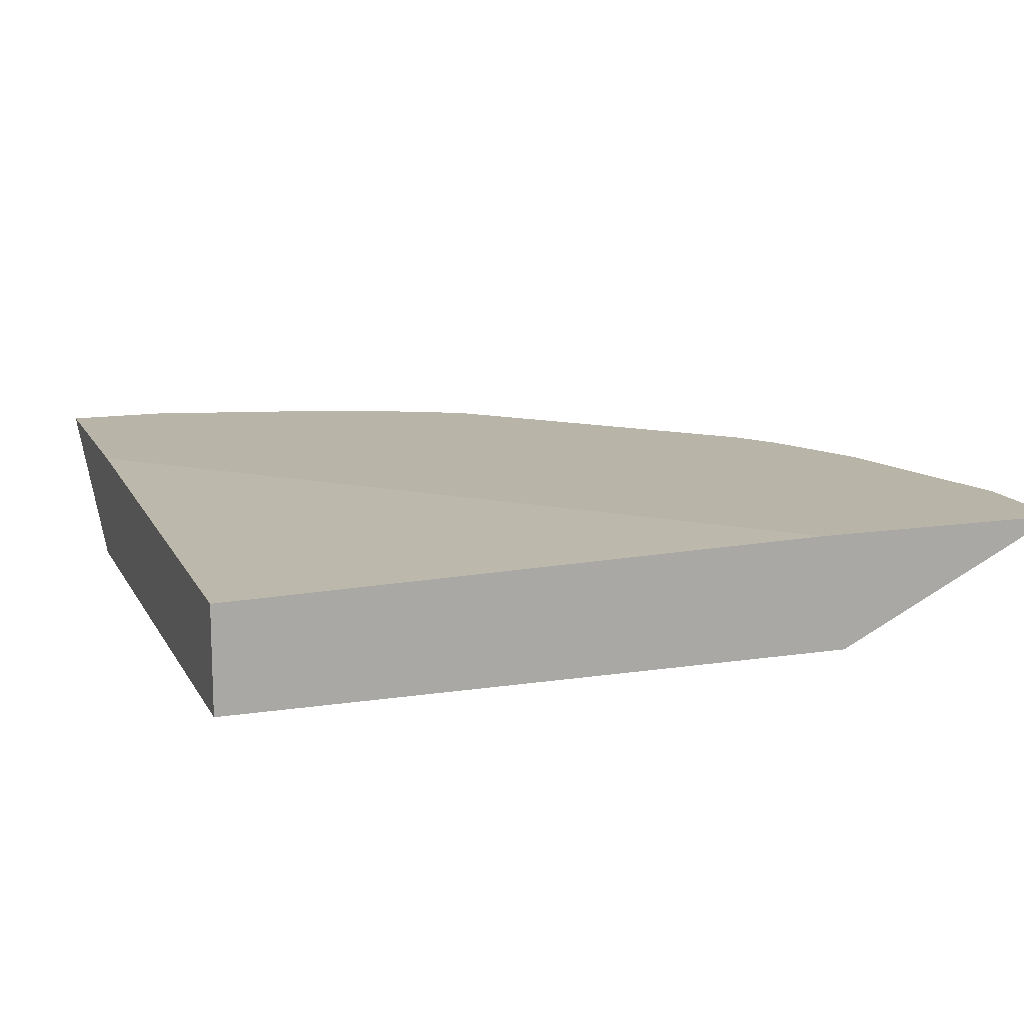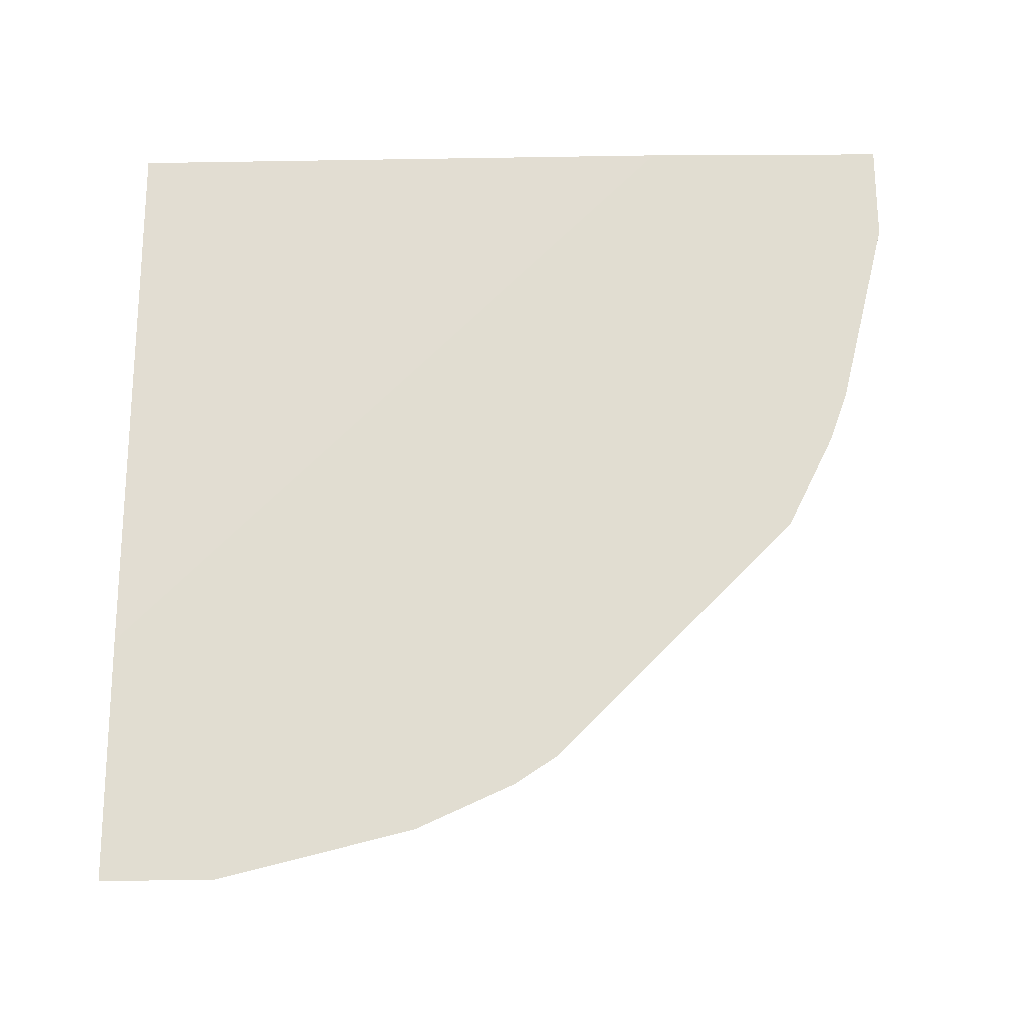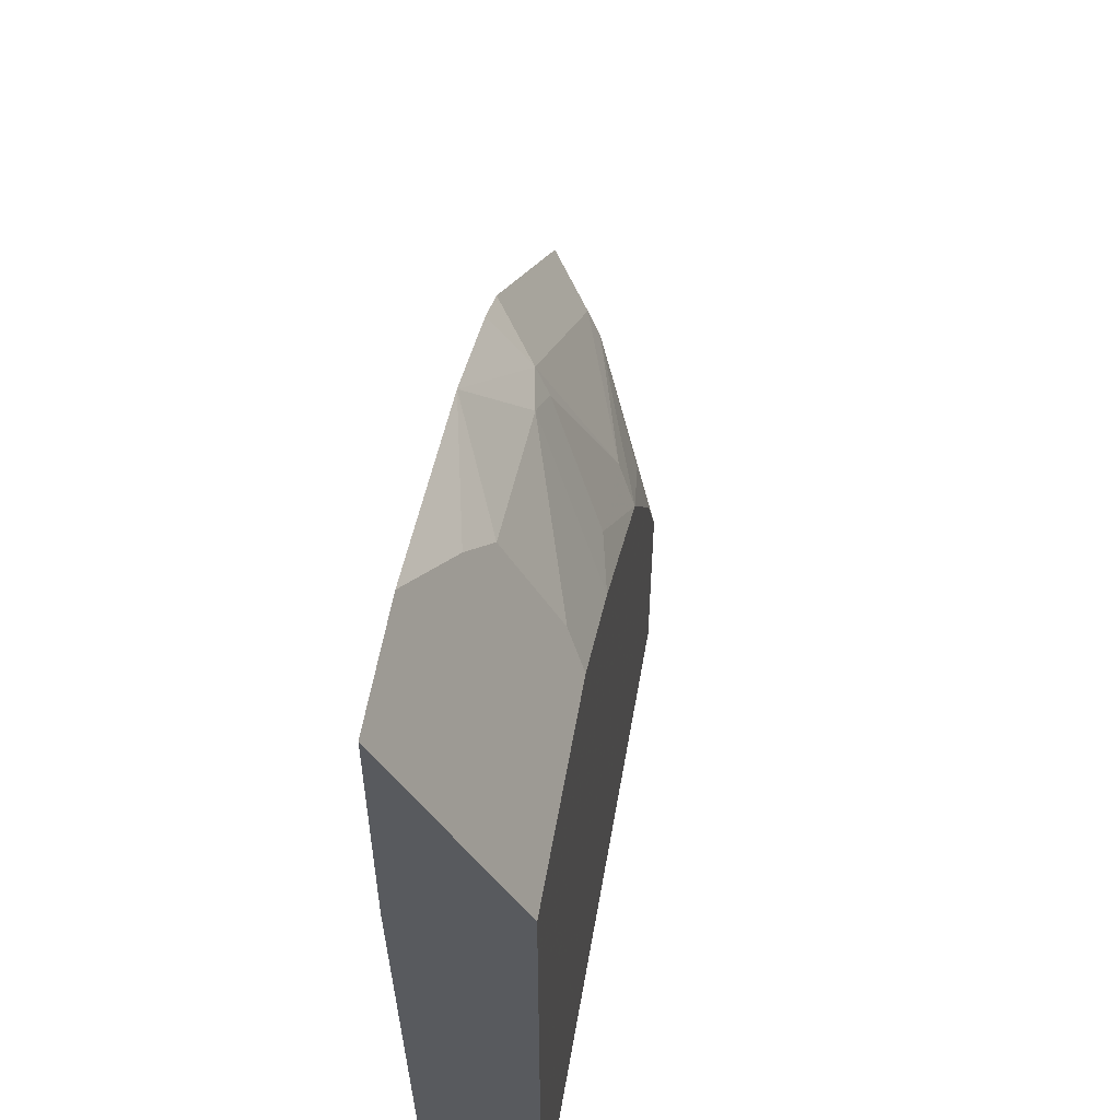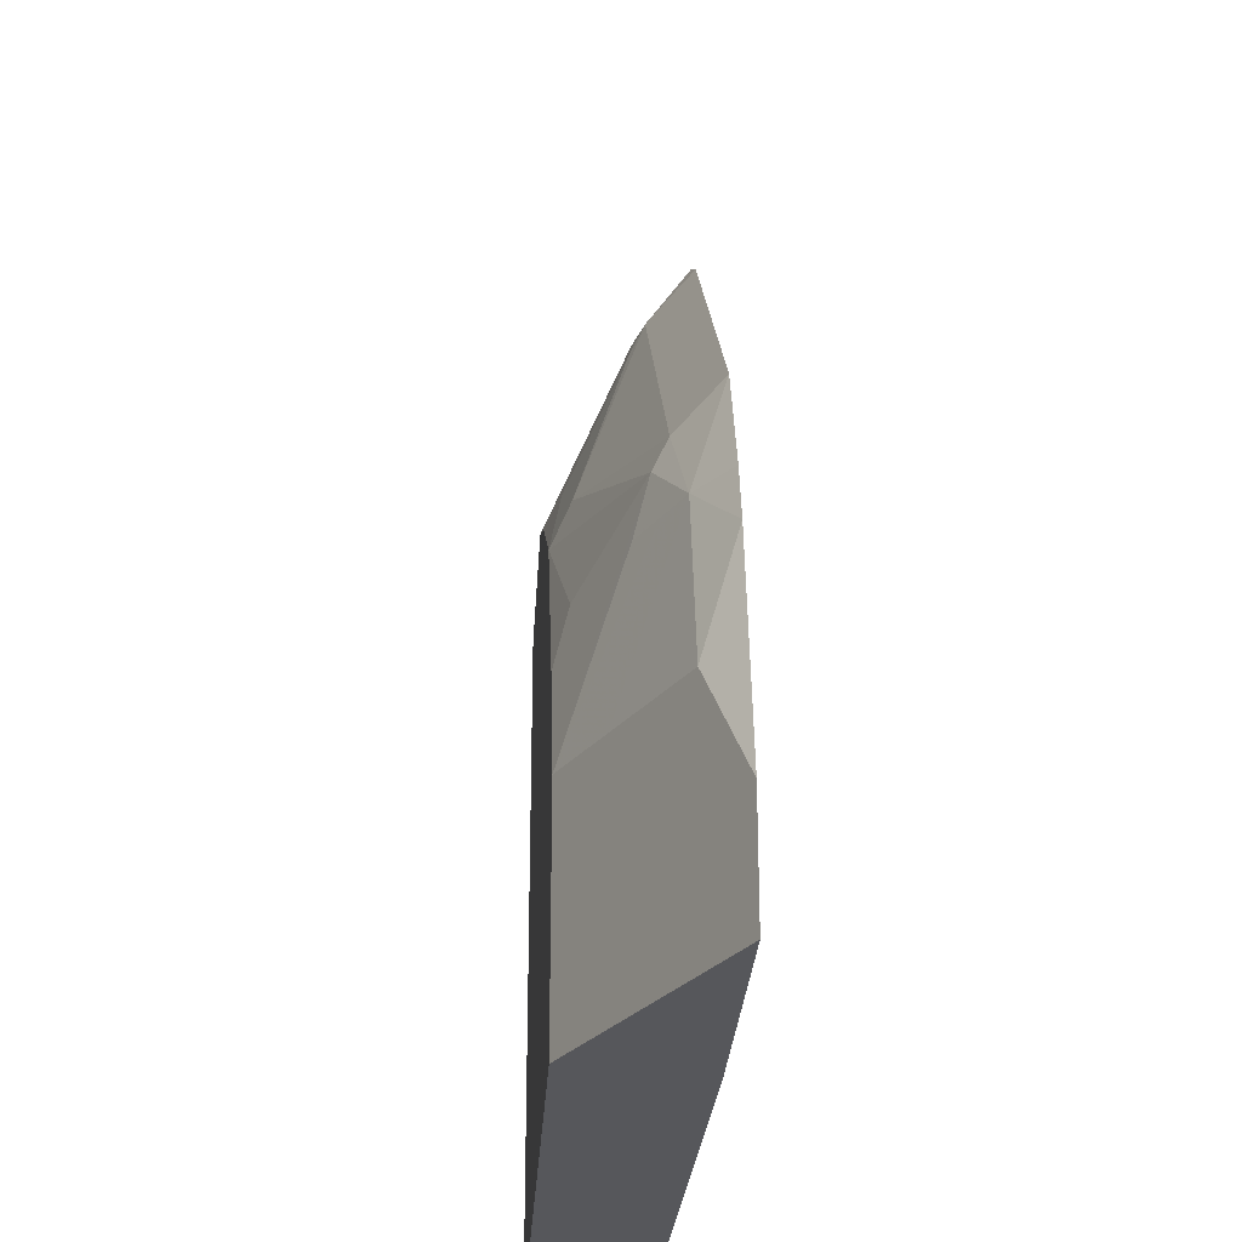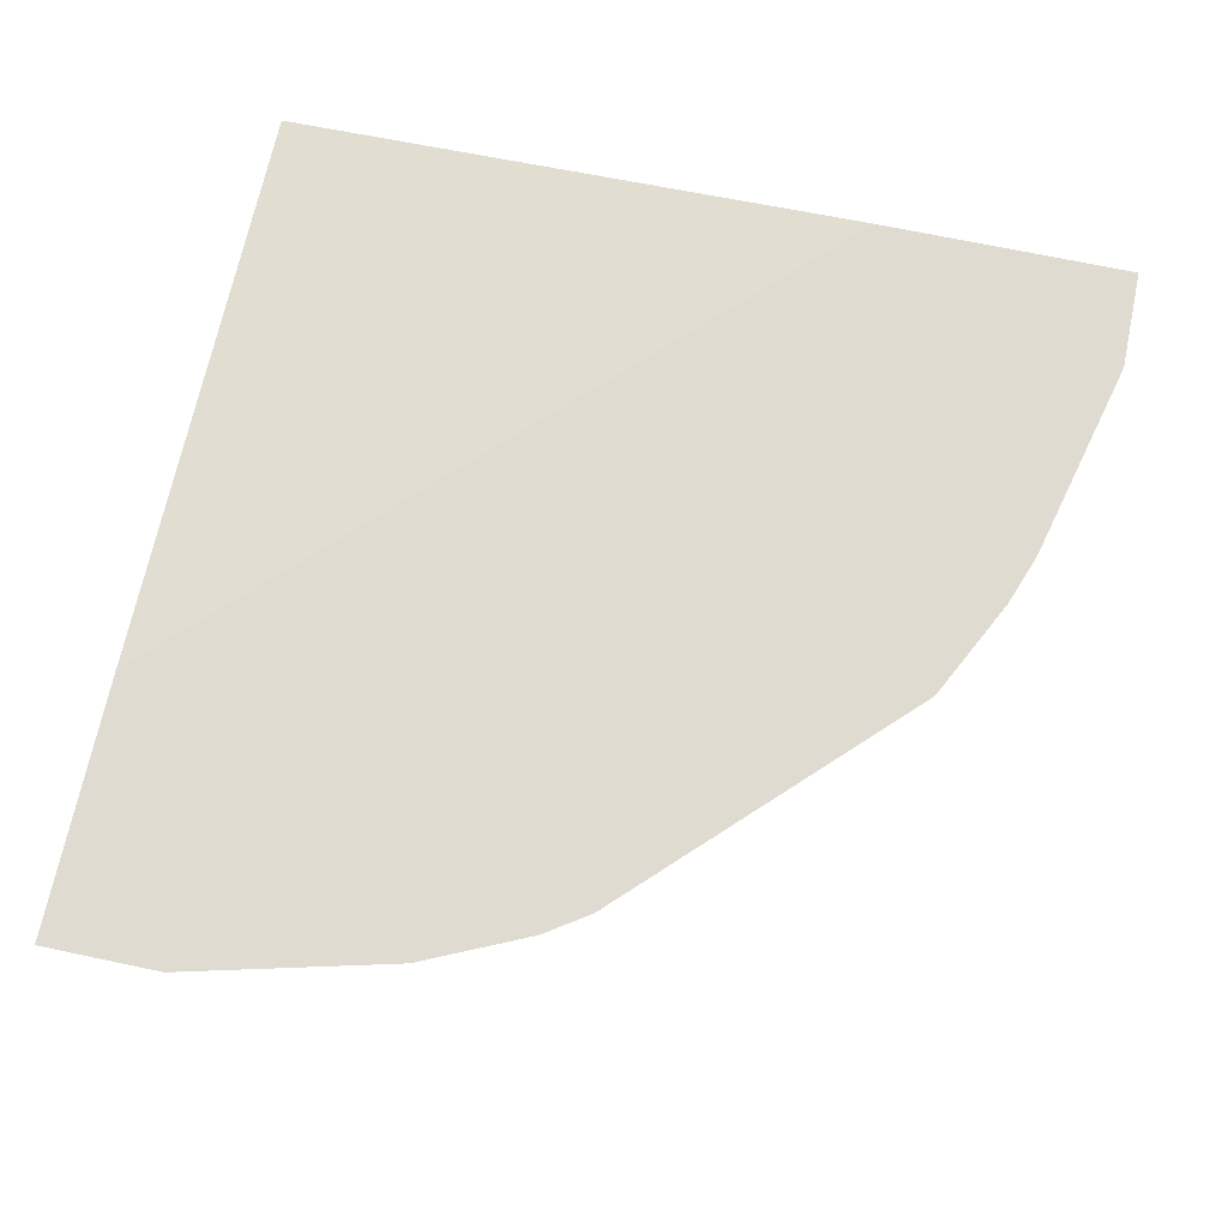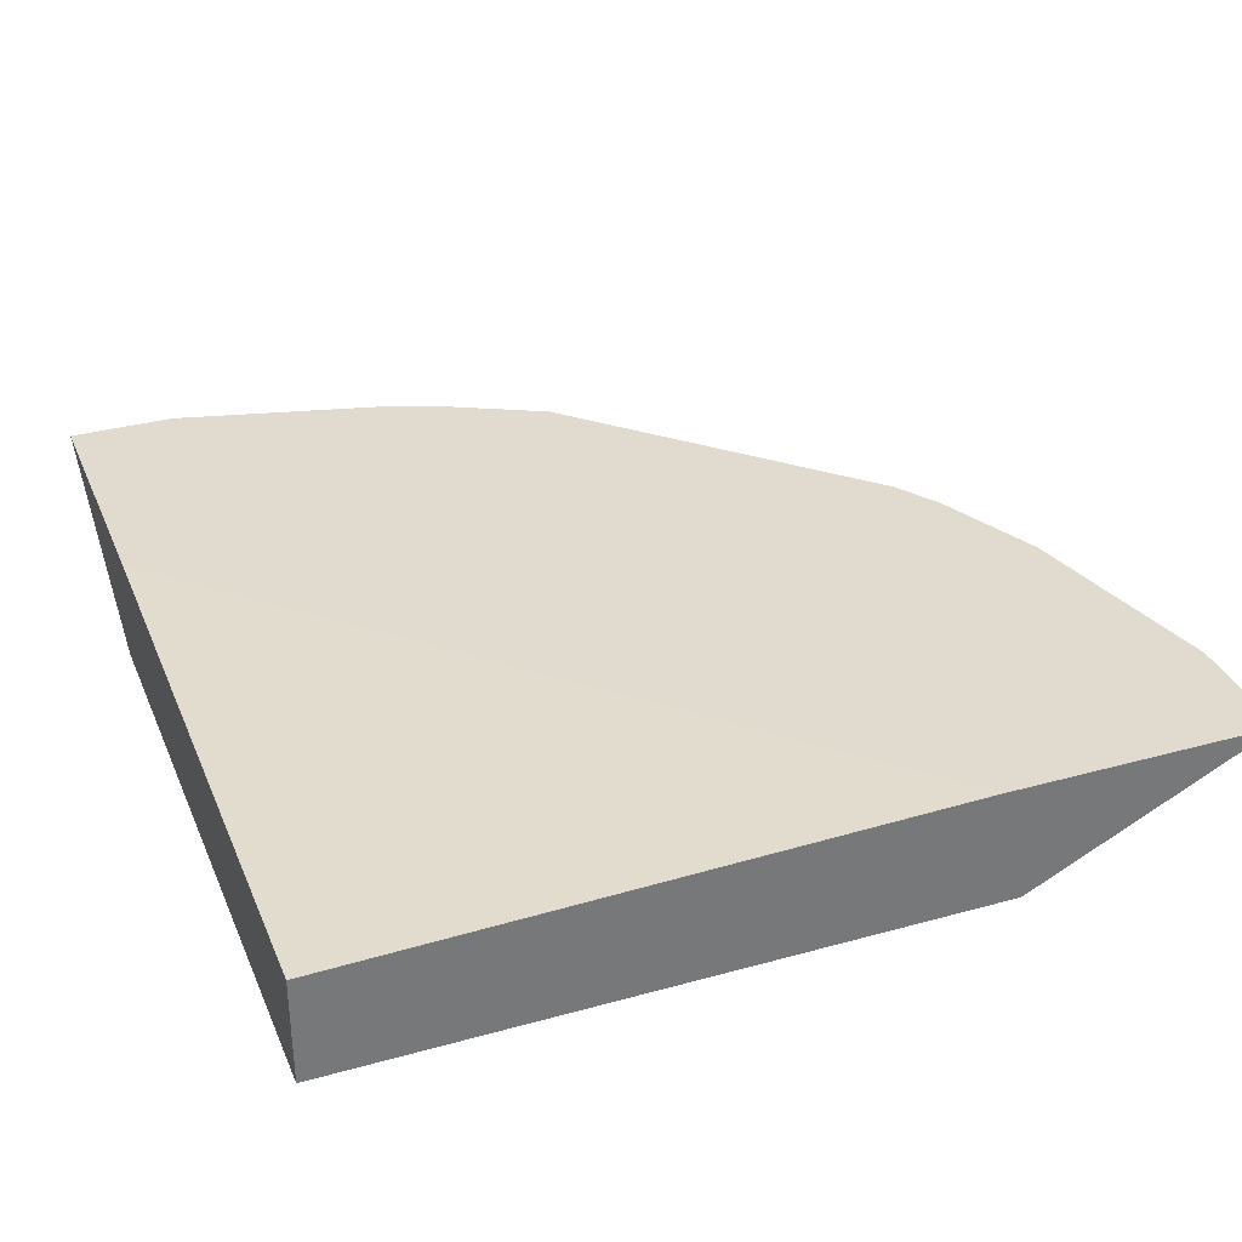
<metadata>
{"format":"obj","ext":"obj","renderer":"f3d","projection":"perspective","resolution":1024,"background":"white","views":[{"elev":13.2,"azim":-109.2,"up":"+Y"},{"elev":68.9,"azim":-0.3,"up":"+Y"},{"elev":57.5,"azim":-80.1,"up":"+Z"},{"elev":-27.1,"azim":86.8,"up":"+Z"},{"elev":69.9,"azim":11.9,"up":"+Y"},{"elev":33.4,"azim":-110.8,"up":"+Y"}]}
</metadata>
<code>
v 0.6105 -0.4357 0.0001965
v 0.6105 -0.4357 0.0741
v 0.5928 -0.4446 0.0001965
v 0.4252 -0.4357 0.0001965
v 0.5928 -0.4446 0.0741
v 0.5734 -0.4357 0.2223
v 0.5681 -0.4569 0.1482
v 0.494 -0.494 0.0001965
v -0.0008404 -0.4446 0.0001965
v -0.0008404 -0.4357 0.4252
v 0.494 -0.494 0.1482
v 0.5598 -0.4357 0.2594
v 0.531 -0.4569 0.2594
v 0.4446 -0.5187 0.0001965
v -0.0008404 -0.5187 0.0001965
v -0.0008404 -0.4357 0.6104
v 0.4446 -0.5187 0.1482
v 0.5231 -0.4357 0.3326
v 0.4909 -0.4631 0.3149
v 0.4863 -0.4724 0.2964
v 0.5063 -0.4693 0.2594
v -0.0008404 -0.5187 0.4446
v 0.083 -0.4357 0.6104
v -0.0008404 -0.4446 0.5927
v 0.4816 -0.4816 0.2594
v 0.4075 -0.5187 0.2223
v 0.3797 -0.4631 0.4261
v 0.3379 -0.4357 0.5178
v 0.3458 -0.5063 0.3581
v 0.4121 -0.5094 0.2594
v 0.3334 -0.5187 0.3334
v -0.0008404 -0.4569 0.5681
v 0.1482 -0.5187 0.4446
v 0.2312 -0.4357 0.5734
v 0.07414 -0.4446 0.5927
v 0.1359 -0.4569 0.5681
v 0.3056 -0.4631 0.5001
v 0.337 -0.4357 0.5187
v 0.3011 -0.4724 0.4816
v 0.264 -0.5094 0.4075
v 0.2223 -0.5187 0.4075
v 0.1605 -0.5063 0.4693
v 0.1605 -0.4693 0.5433
v 0.2717 -0.4693 0.5063
v 0.306 -0.4357 0.5393
f 20 31 30
f 20 25 21
f 20 29 31
f 23 35 36
f 22 36 32
f 20 30 26
f 23 36 34
f 22 33 36
f 19 29 20
f 17 25 20
f 18 28 27
f 18 27 19
f 17 21 25
f 17 20 26
f 16 35 23
f 16 24 35
f 14 22 15
f 24 32 36
f 19 27 29
f 24 36 35
f 34 36 43
f 27 28 37
f 14 33 22
f 42 44 43
f 39 41 40
f 39 44 41
f 37 44 39
f 37 38 45
f 34 43 44
f 34 37 45
f 34 44 37
f 33 44 42
f 33 41 44
f 33 43 36
f 33 42 43
f 31 40 41
f 29 40 31
f 29 39 40
f 29 37 39
f 28 38 37
f 27 37 29
f 26 30 31
f 14 41 33
f 1 9 4
f 14 26 31
f 2 6 7
f 1 6 2
f 1 12 6
f 1 18 12
f 1 28 18
f 1 38 28
f 1 45 38
f 1 34 45
f 2 7 5
f 1 23 34
f 1 4 10
f 1 15 9
f 1 14 15
f 1 8 14
f 1 3 8
f 1 5 3
f 1 2 5
f 14 31 41
f 1 16 23
f 3 5 11
f 1 10 16
f 4 9 10
f 3 11 8
f 14 17 26
f 13 20 21
f 13 19 20
f 13 18 19
f 12 18 13
f 11 13 21
f 9 16 10
f 9 24 16
f 11 21 17
f 6 12 13
f 9 22 32
f 9 15 22
f 8 17 14
f 8 11 17
f 7 13 11
f 6 13 7
f 9 32 24
f 5 7 11

</code>
